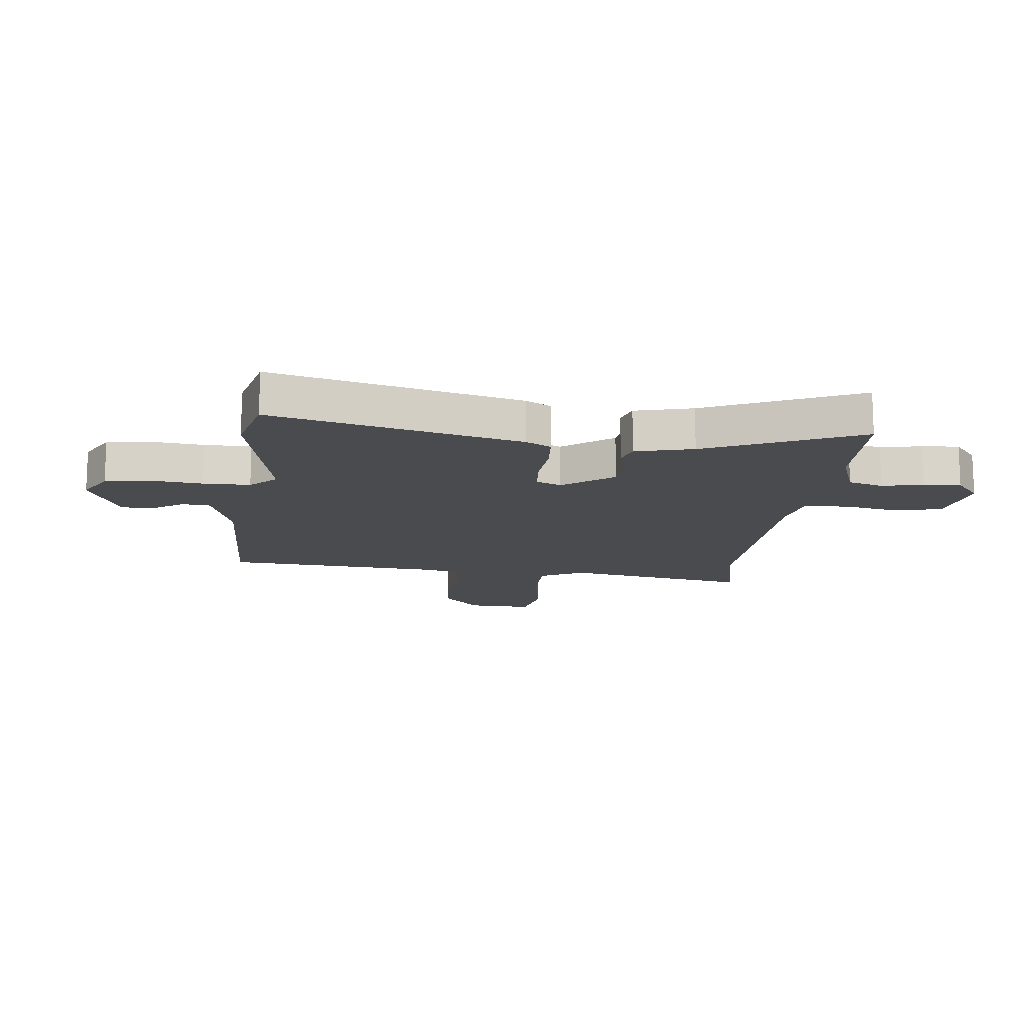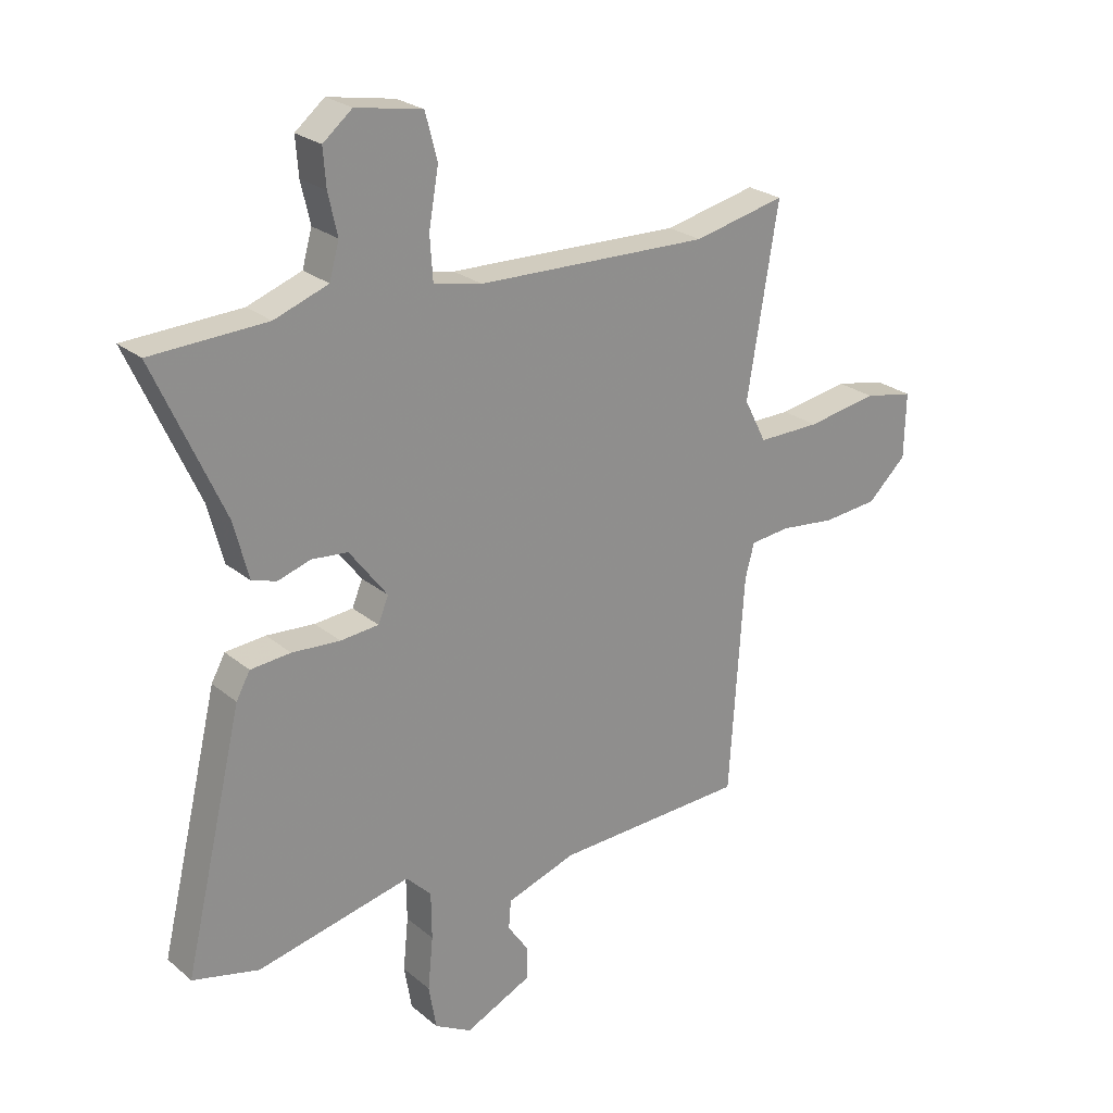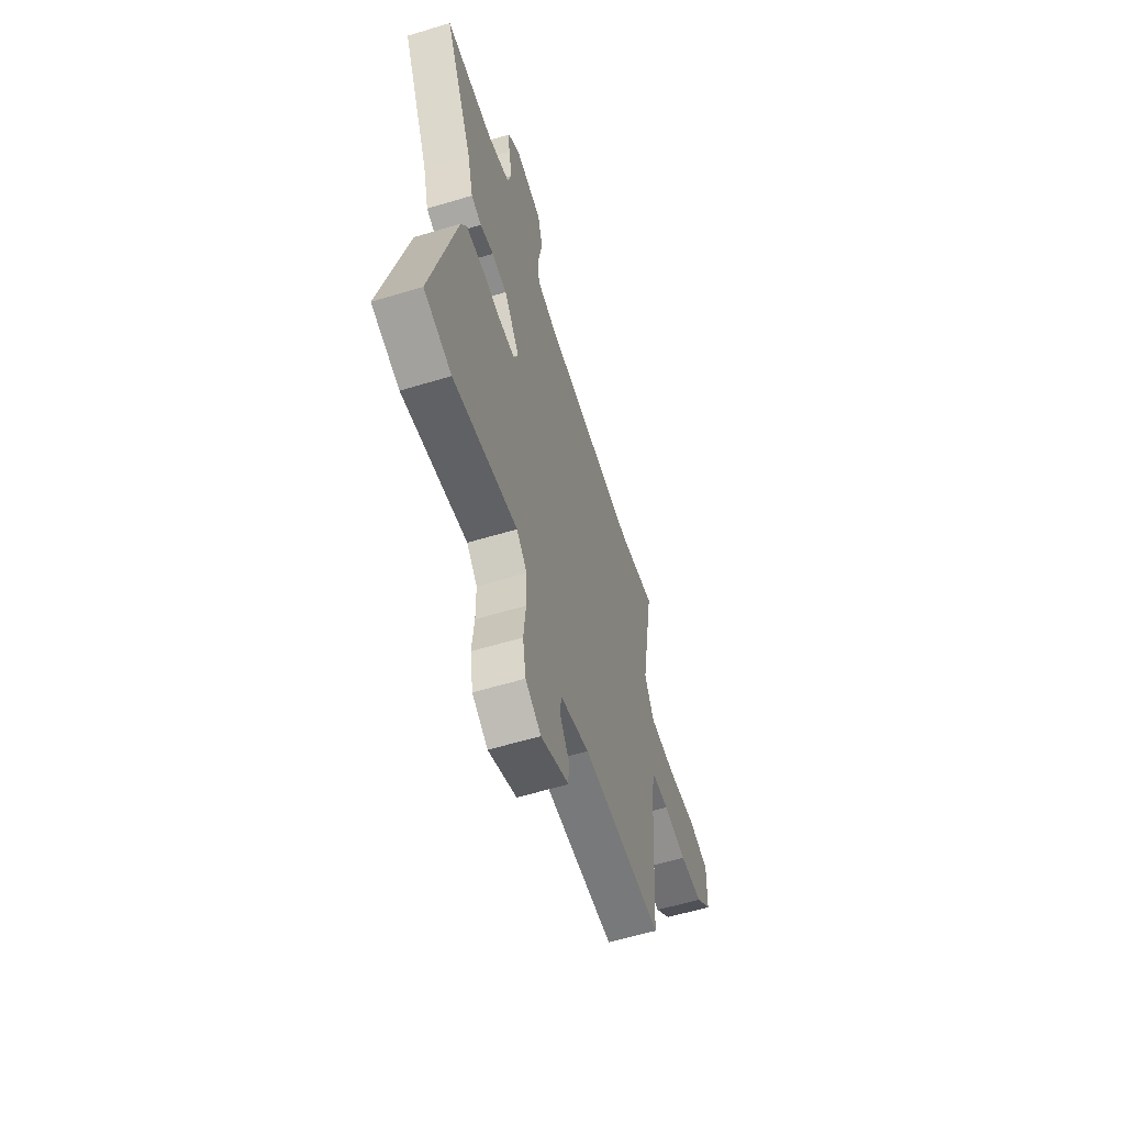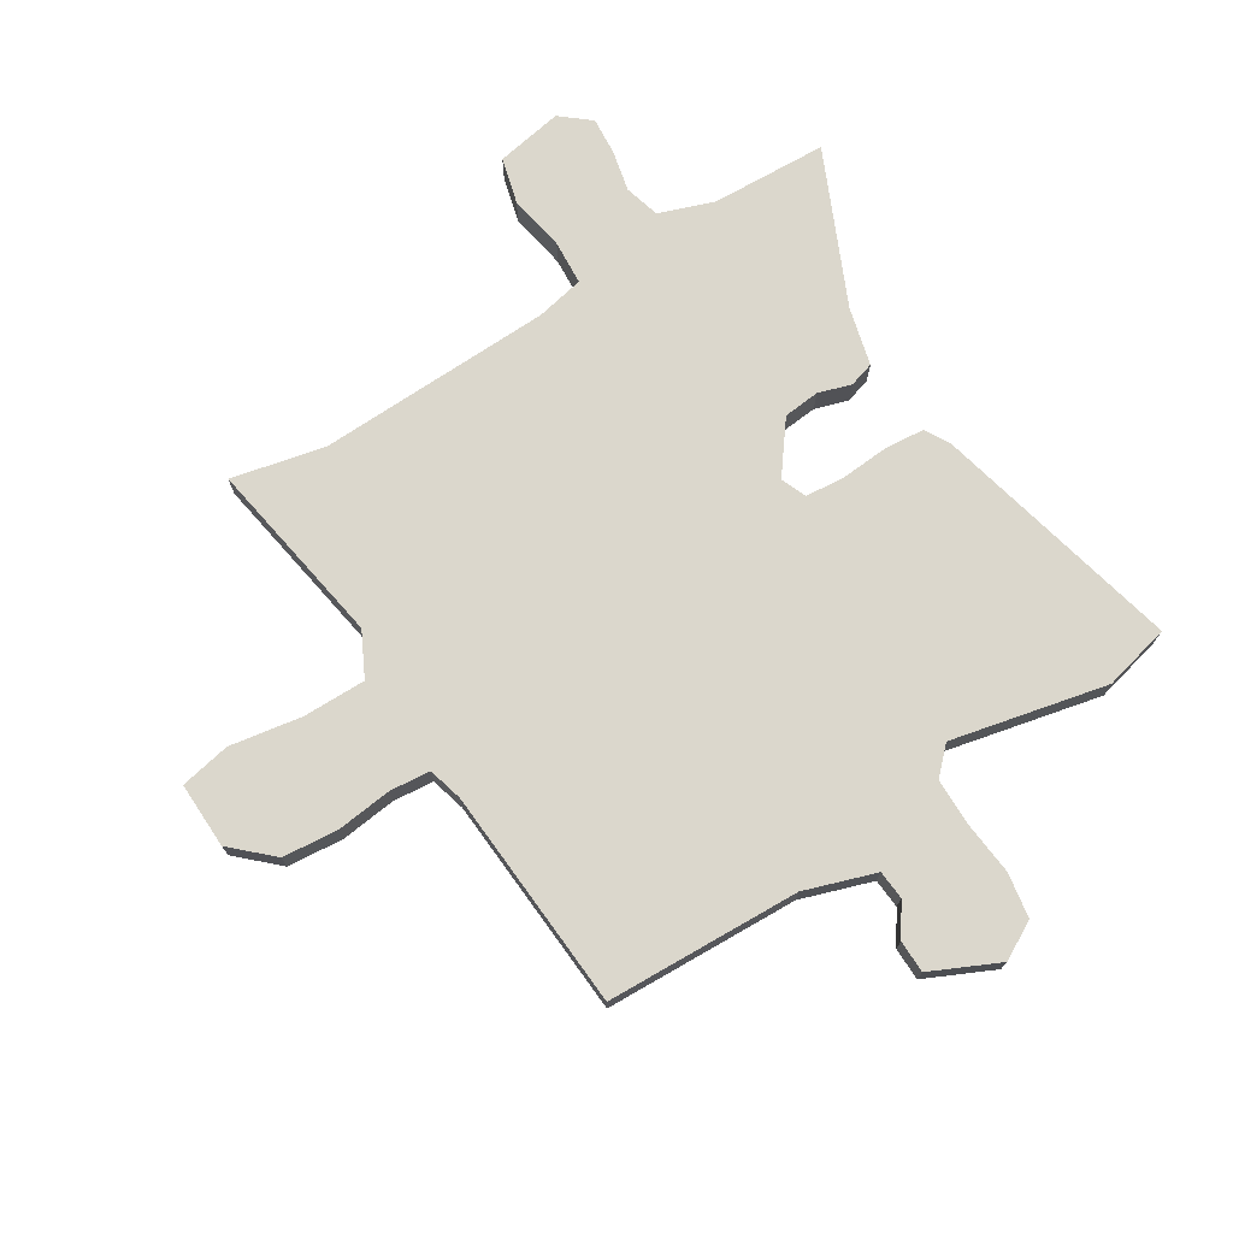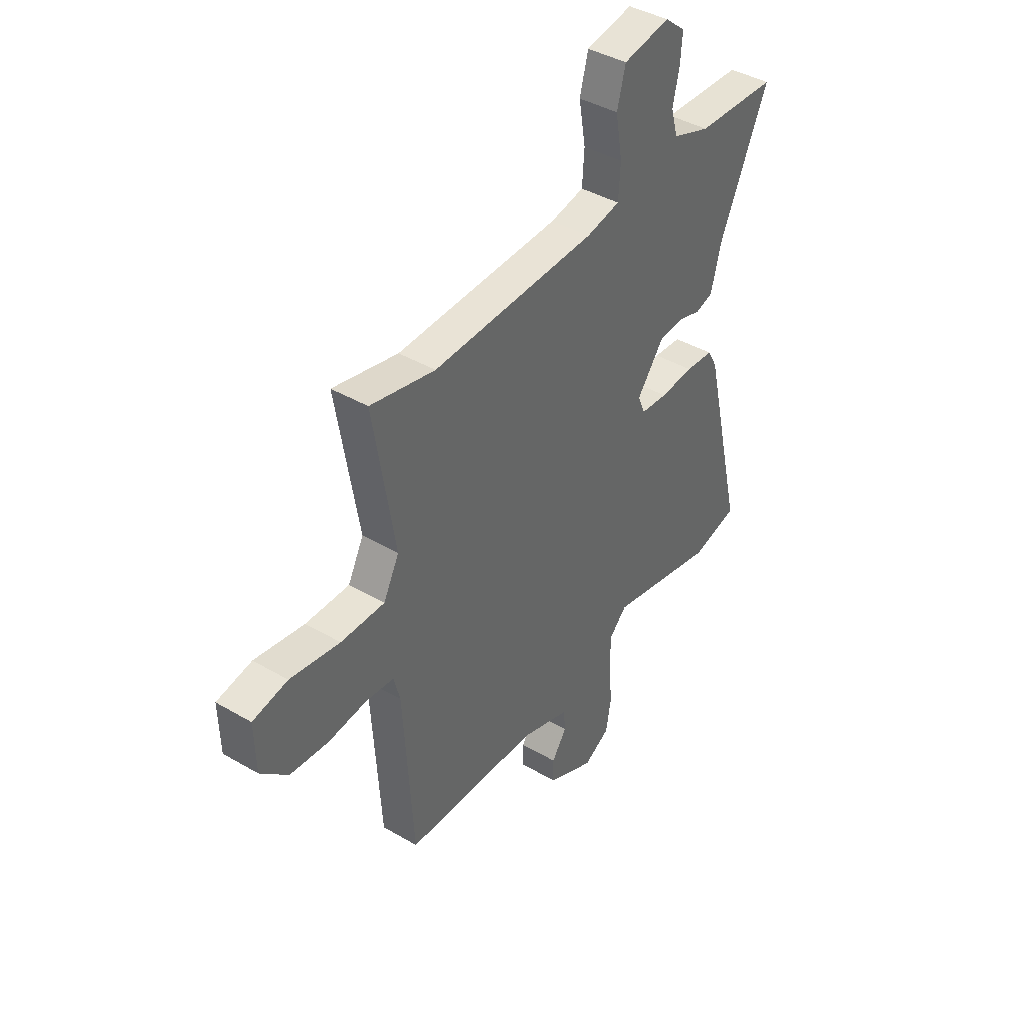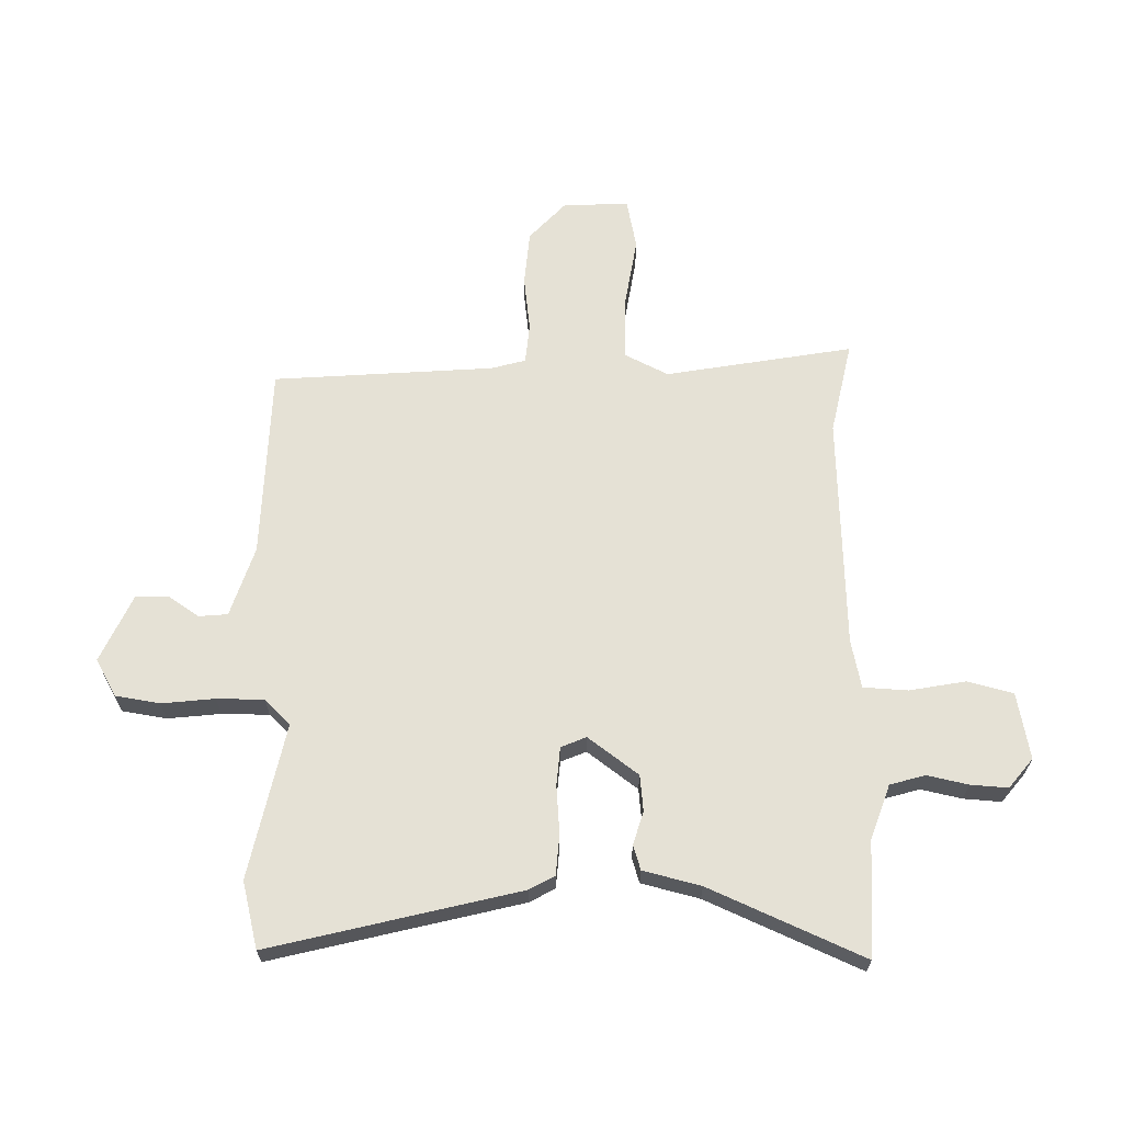
<metadata>
{"format":"obj","ext":"obj","renderer":"f3d","projection":"perspective","resolution":1024,"background":"white","views":[{"elev":-14.2,"azim":-96.9,"up":"+Y"},{"elev":24.7,"azim":-37.1,"up":"+Z"},{"elev":-59.7,"azim":-72.8,"up":"+Z"},{"elev":73.2,"azim":147.9,"up":"+Y"},{"elev":41.3,"azim":125.4,"up":"+Z"},{"elev":65.1,"azim":-89.6,"up":"+Y"}]}
</metadata>
<code>
v 0.475 0.07 -0.514
v 0.14 0.07 -0.527
v 0.018 0.07 -0.568
v 0.014 0.07 -0.618
v 0.051 0.07 -0.672
v 0.05 0.07 -0.728
v -0.067 0.07 -0.783
v -0.132 0.07 -0.747
v -0.145 0.07 -0.67
v -0.136 0.07 -0.578
v -0.137 0.07 -0.496
v -0.181 0.07 -0.452
v -0.45 0.07 -0.512
v -0.566 0.07 -0.484
v -0.463 0.07 -0.052
v -0.439 0.07 -0.008
v -0.369 0.07 -0.002
v -0.285 0.07 -0.008
v -0.218 0.07 -0.002
v -0.2 0.07 0.042
v -0.266 0.07 0.129
v -0.329 0.07 0.135
v -0.386 0.07 0.117
v -0.429 0.07 0.13
v -0.455 0.07 0.23
v -0.575 0.07 0.496
v -0.374 0.07 0.505
v -0.28 0.07 0.539
v -0.263 0.07 0.6
v -0.279 0.07 0.671
v -0.284 0.07 0.736
v -0.233 0.07 0.778
v -0.117 0.07 0.757
v -0.096 0.07 0.678
v -0.113 0.07 0.58
v -0.108 0.07 0.503
v -0.024 0.07 0.486
v 0.383 0.07 0.474
v 0.544 0.07 0.51
v 0.49 0.07 0.184
v 0.529 0.07 0.108
v 0.638 0.07 0.109
v 0.762 0.07 0.13
v 0.849 0.07 0.113
v 0.846 0.07 -0.001
v 0.778 0.07 -0.065
v 0.682 0.07 -0.074
v 0.586 0.07 -0.063
v 0.516 0.07 -0.07
v 0.5 0.07 -0.13
v 0.475 0 -0.514
v 0.14 0 -0.527
v 0.018 0 -0.568
v 0.014 0 -0.618
v 0.051 0 -0.672
v 0.05 0 -0.728
v -0.067 0 -0.783
v -0.132 0 -0.747
v -0.145 0 -0.67
v -0.136 0 -0.578
v -0.137 0 -0.496
v -0.181 0 -0.452
v -0.45 0 -0.512
v -0.566 0 -0.484
v -0.463 0 -0.052
v -0.439 0 -0.008
v -0.369 0 -0.002
v -0.285 0 -0.008
v -0.218 0 -0.002
v -0.2 0 0.042
v -0.266 0 0.129
v -0.329 0 0.135
v -0.386 0 0.117
v -0.429 0 0.13
v -0.455 0 0.23
v -0.575 0 0.496
v -0.374 0 0.505
v -0.28 0 0.539
v -0.263 0 0.6
v -0.279 0 0.671
v -0.284 0 0.736
v -0.233 0 0.778
v -0.117 0 0.757
v -0.096 0 0.678
v -0.113 0 0.58
v -0.108 0 0.503
v -0.024 0 0.486
v 0.383 0 0.474
v 0.544 0 0.51
v 0.49 0 0.184
v 0.529 0 0.108
v 0.638 0 0.109
v 0.762 0 0.13
v 0.849 0 0.113
v 0.846 0 -0.001
v 0.778 0 -0.065
v 0.682 0 -0.074
v 0.586 0 -0.063
v 0.516 0 -0.07
v 0.5 0 -0.13
f 45 46 47 48
f 45 48 49
f 42 43 44 45
f 41 42 45 49
f 40 41 49 50
f 38 39 40
f 37 38 40 50
f 32 33 34 35
f 32 35 36
f 29 30 31 32
f 29 32 36
f 28 29 36
f 27 28 36
f 25 26 27 36
f 22 23 24 25
f 21 22 25 36
f 20 21 36 37
f 15 16 17 18
f 15 18 19
f 12 13 14 15
f 11 12 15 19
f 7 8 9 10
f 7 10 11
f 4 5 6 7
f 3 4 7 11
f 2 3 11 19
f 20 37 50 1
f 1 2 19 20
f 98 97 96 95
f 99 98 95
f 95 94 93 92
f 99 95 92 91
f 100 99 91 90
f 90 89 88
f 100 90 88 87
f 85 84 83 82
f 86 85 82
f 82 81 80 79
f 86 82 79
f 86 79 78
f 86 78 77
f 86 77 76 75
f 75 74 73 72
f 86 75 72 71
f 87 86 71 70
f 68 67 66 65
f 69 68 65
f 65 64 63 62
f 69 65 62 61
f 60 59 58 57
f 61 60 57
f 57 56 55 54
f 61 57 54 53
f 69 61 53 52
f 51 100 87 70
f 70 69 52 51
f 1 51 52 2
f 2 52 53 3
f 3 53 54 4
f 4 54 55 5
f 5 55 56 6
f 6 56 57 7
f 7 57 58 8
f 8 58 59 9
f 9 59 60 10
f 10 60 61 11
f 11 61 62 12
f 12 62 63 13
f 13 63 64 14
f 14 64 65 15
f 15 65 66 16
f 16 66 67 17
f 17 67 68 18
f 18 68 69 19
f 19 69 70 20
f 20 70 71 21
f 21 71 72 22
f 22 72 73 23
f 23 73 74 24
f 24 74 75 25
f 25 75 76 26
f 26 76 77 27
f 27 77 78 28
f 28 78 79 29
f 29 79 80 30
f 30 80 81 31
f 31 81 82 32
f 32 82 83 33
f 33 83 84 34
f 34 84 85 35
f 35 85 86 36
f 36 86 87 37
f 37 87 88 38
f 38 88 89 39
f 39 89 90 40
f 40 90 91 41
f 41 91 92 42
f 42 92 93 43
f 43 93 94 44
f 44 94 95 45
f 45 95 96 46
f 46 96 97 47
f 47 97 98 48
f 48 98 99 49
f 49 99 100 50
f 50 100 51 1

</code>
